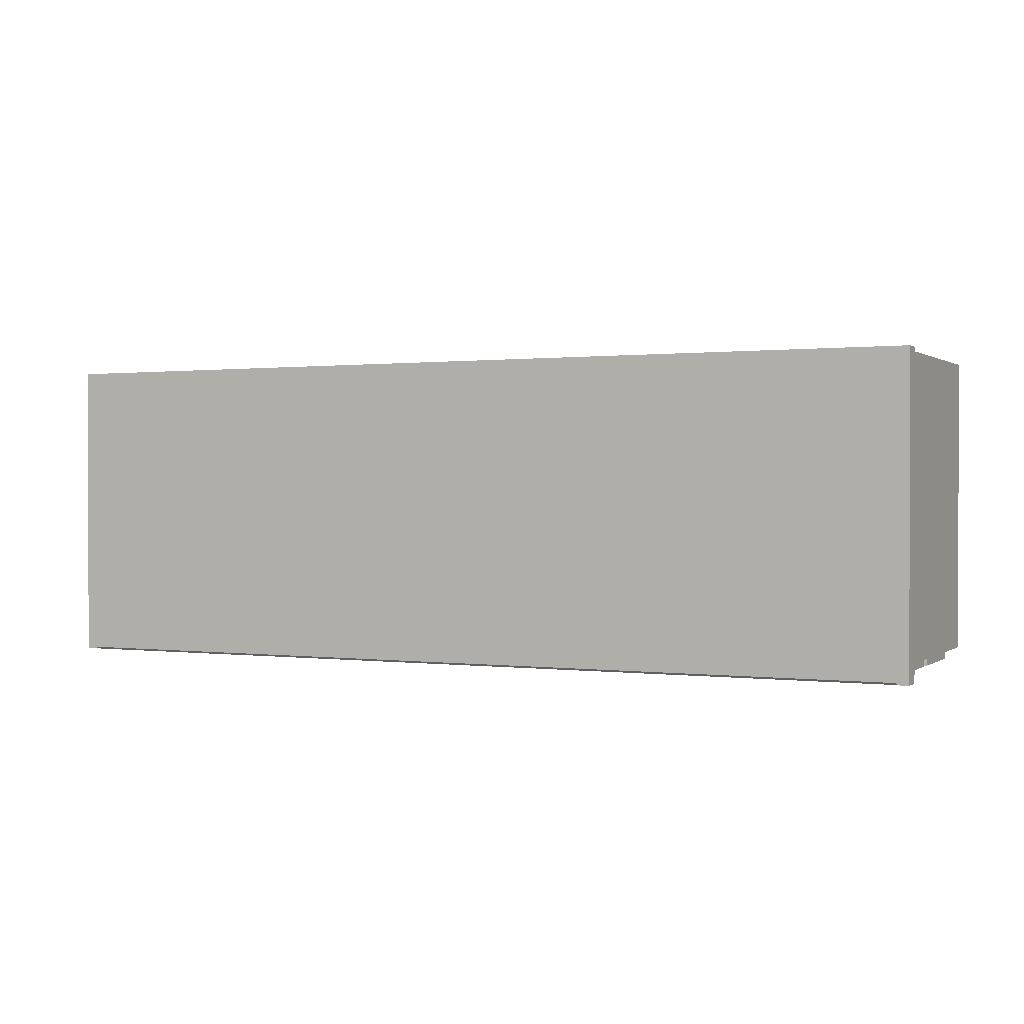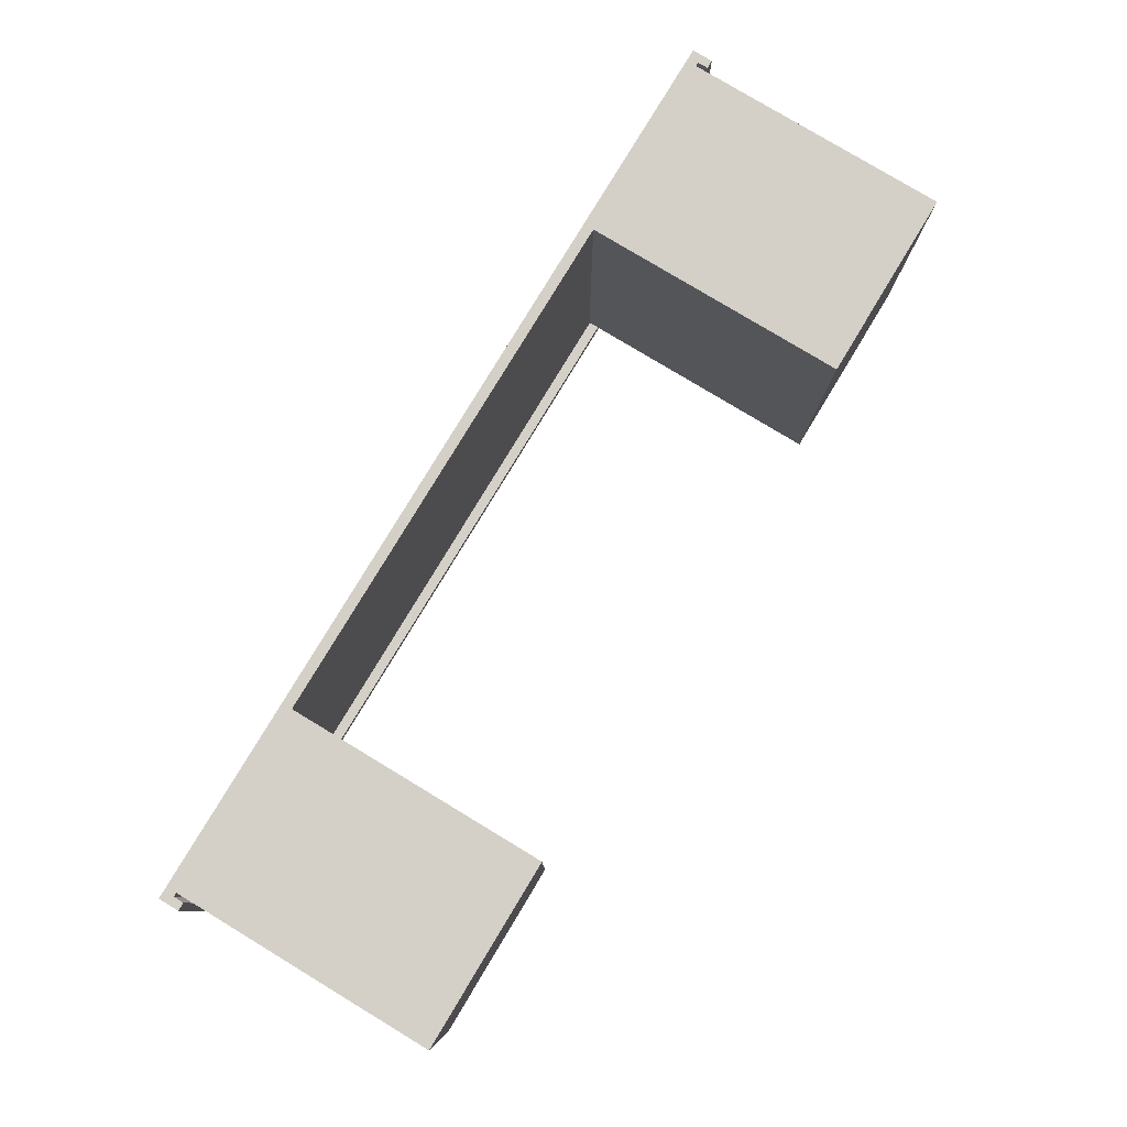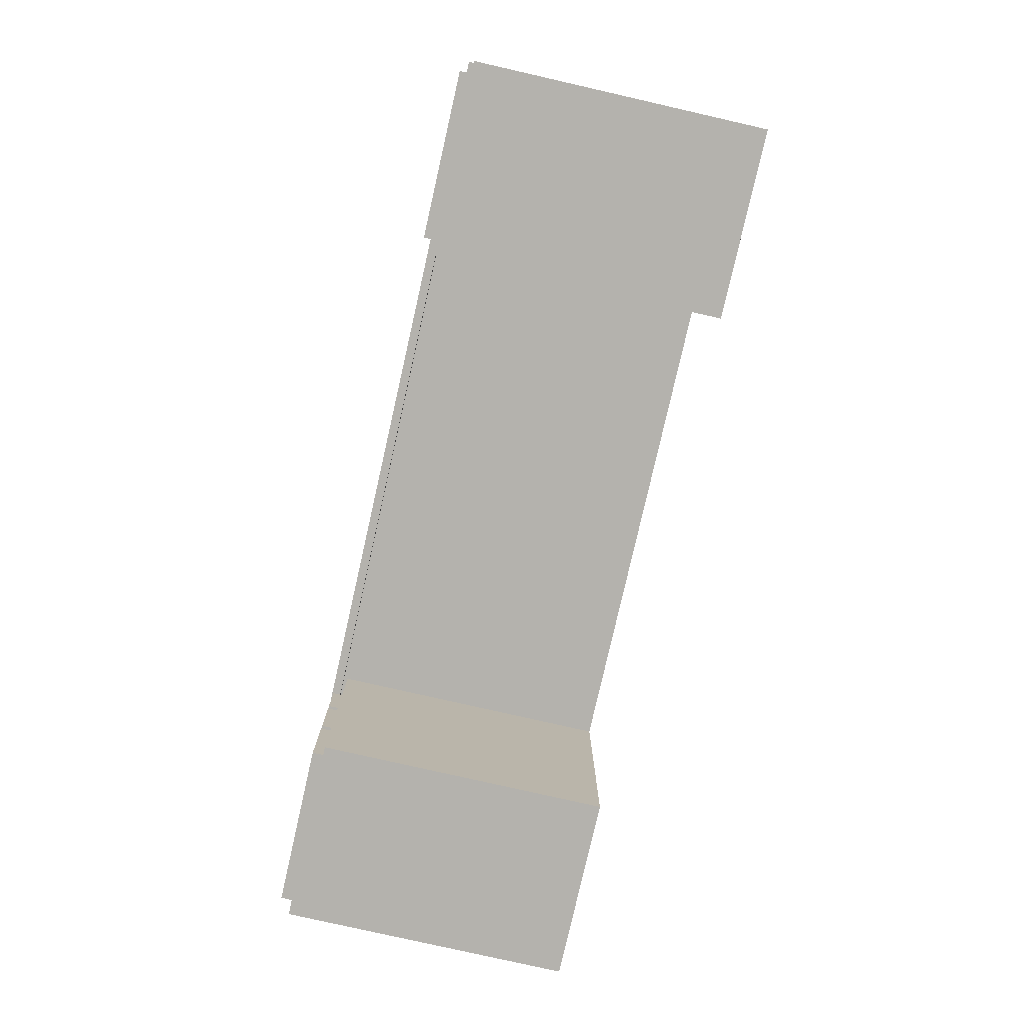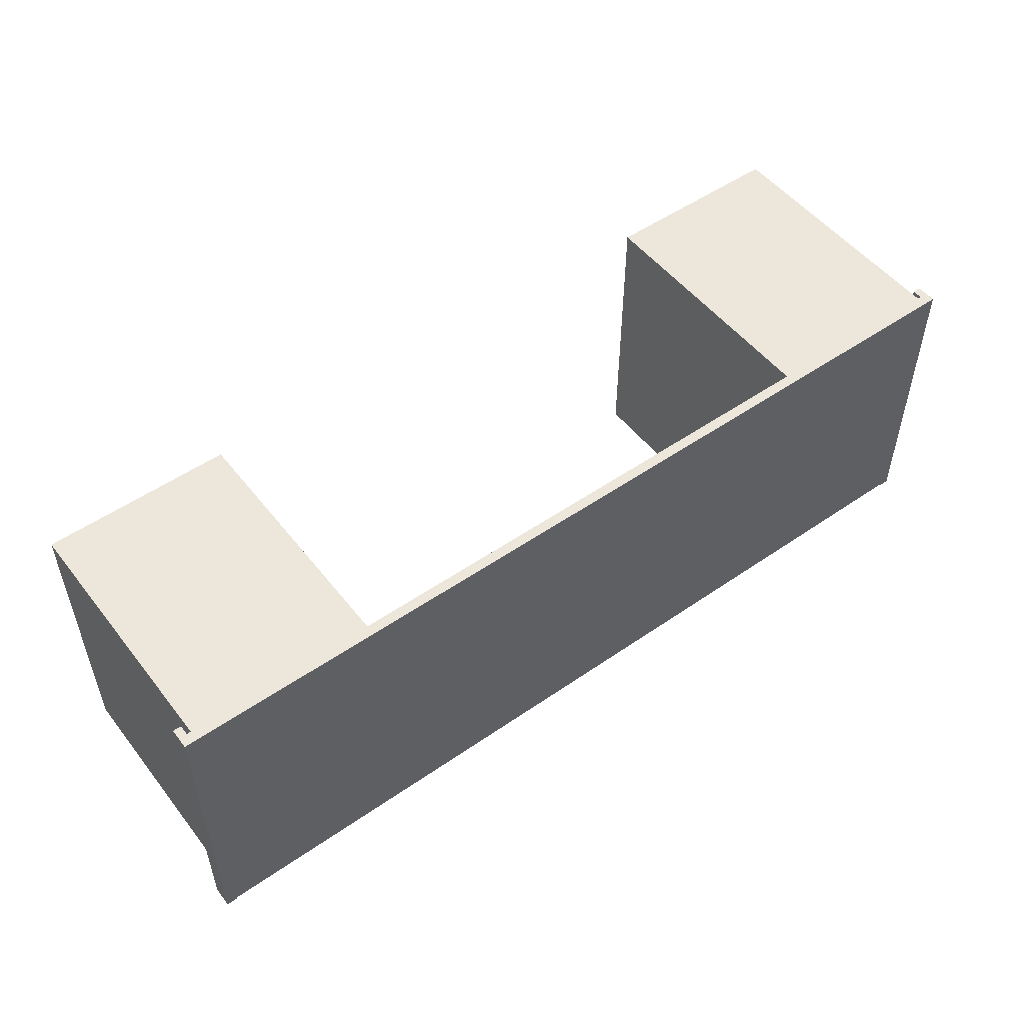
<metadata>
{"format":"obj","ext":"obj","renderer":"f3d","projection":"perspective","resolution":1024,"background":"white","views":[{"elev":0.6,"azim":-154.5,"up":"+Z"},{"elev":79.9,"azim":-58.9,"up":"+Z"},{"elev":-79.5,"azim":-102.8,"up":"+Y"},{"elev":51.6,"azim":143.1,"up":"+Z"}]}
</metadata>
<code>
o Desk_Cube
v 3.453 1 -1
v 3.453 -1 -1
v 3.453 1 1.254
v 3.453 -1 1.254
v 2.005 1 -1
v 2.005 -1 -1
v 2.005 1 1.254
v 2.005 -1 1.254
v 3.453 1.08 1.254
v 2.005 1.08 1.254
v 3.453 1.08 -1
v 2.005 1.08 -1
v 0 1 1.254
v 0 1 -1
v 0 1.08 1.254
v 0 1.08 -1
v 3.483 1 -1
v 3.483 1 1.254
v 3.483 1.08 -1
v 3.483 1.08 1.254
v 2.005 1 -1.032
v 3.453 1 -1.032
v 2.005 1.08 -1.032
v 3.453 1.08 -1.032
v 0 1.08 -1.032
v 0 1 -1.032
v 3.483 1 -1.032
v 3.483 1.08 -1.032
v 2.005 1 -1.104
v 3.453 1 -1.104
v 0 1 -1.104
v 3.483 1 -1.104
v 3.483 1.08 -1.104
v 3.546 1 -1
v 3.546 1 1.254
v 3.546 1.08 -1
v 3.546 1.08 1.254
v 3.546 1 -1.104
v 3.546 1 -1.032
v 3.546 1.08 -1.032
v 3.546 1.08 -1.104
v 3.483 0.9229 -1
v 3.483 0.9229 1.254
v 2.005 0.9229 -1.032
v 3.453 0.9229 -1.032
v 3.483 0.9229 -1.104
v 3.483 0.9229 -1.032
v 3.453 0.9229 -1.104
v 0 0.9229 -1.032
v 2.005 0.9229 -1.104
v 0 0.9229 -1.104
v 3.546 0.9229 -1
v 3.546 0.9229 1.254
v 3.546 0.9229 -1.104
v 3.546 0.9229 -1.032
v 3.453 0.7756 -1
v 2.005 0.7756 1.254
v 3.453 0.7756 1.254
v 2.005 0.7756 -1
v 3.453 0.341 -1
v 3.453 0.341 1.254
v 2.005 0.341 -1
v 2.005 0.341 1.254
v 3.453 -0.2369 -1
v 3.453 -0.2369 1.254
v 2.005 -0.2369 -1
v 2.005 -0.2369 1.254
v 3.363 -0.9221 -1
v 3.363 -0.2749 -1
v 2.098 -0.2749 -1
v 2.098 -0.9221 -1
v 3.362 -0.1989 -1
v 3.362 0.3052 -1
v 2.098 0.3052 -1
v 2.098 -0.1989 -1
v 2.098 0.7756 -1
v 2.098 0.3768 -1
v 3.363 0.7756 -1
v 3.363 0.3768 -1
v 2.005 1.065 -1.104
v 2.005 1.08 -1.089
v 3.453 1.065 -1.104
v 3.453 1.08 -1.089
v 3.468 1.08 -1.104
v 0 1.08 -1.089
v 0 1.065 -1.104
v 2.098 -0.9221 -1.021
v 3.363 -0.9221 -1.021
v 2.098 -0.2749 -1.021
v 3.363 -0.2749 -1.021
v 2.098 -0.1989 -1.021
v 3.362 -0.1989 -1.021
v 2.098 0.3052 -1.021
v 3.362 0.3052 -1.021
v 2.098 0.7756 -1.021
v 2.098 0.3768 -1.021
v 3.363 0.7756 -1.021
v 3.363 0.3768 -1.021
v 2.098 -0.9221 -1.035
v 3.363 -0.9221 -1.035
v 2.098 -0.2749 -1.035
v 3.363 -0.2749 -1.035
v 2.098 -0.1989 -1.035
v 3.362 -0.1989 -1.035
v 2.098 0.3052 -1.035
v 3.362 0.3052 -1.035
v 2.098 0.7756 -1.035
v 2.098 0.3768 -1.035
v 3.363 0.7756 -1.035
v 3.363 0.3768 -1.035
v 2.098 -0.9221 -1.09
v 3.363 -0.9221 -1.09
v 2.098 -0.2749 -1.09
v 3.363 -0.2749 -1.09
v 2.098 -0.1989 -1.09
v 3.362 -0.1989 -1.09
v 2.098 0.3052 -1.09
v 3.362 0.3052 -1.09
v 2.098 0.7756 -1.09
v 2.098 0.3768 -1.09
v 3.363 0.7756 -1.09
v 3.363 0.3768 -1.09
v -3.453 1 -1
v -3.453 -1 -1
v -3.453 1 1.254
v -3.453 -1 1.254
v -2.005 1 -1
v -2.005 -1 -1
v -2.005 1 1.254
v -2.005 -1 1.254
v -3.453 1.08 1.254
v -2.005 1.08 1.254
v -3.453 1.08 -1
v -2.005 1.08 -1
v -3.483 1 -1
v -3.483 1 1.254
v -3.483 1.08 -1
v -3.483 1.08 1.254
v -2.005 1 -1.032
v -3.453 1 -1.032
v -2.005 1.08 -1.032
v -3.453 1.08 -1.032
v -3.483 1 -1.032
v -3.483 1.08 -1.032
v -2.005 1 -1.104
v -3.453 1 -1.104
v -3.483 1 -1.104
v -3.483 1.08 -1.104
v -3.546 1 -1
v -3.546 1 1.254
v -3.546 1.08 -1
v -3.546 1.08 1.254
v -3.546 1 -1.104
v -3.546 1 -1.032
v -3.546 1.08 -1.032
v -3.546 1.08 -1.104
v -3.483 0.9229 -1
v -3.483 0.9229 1.254
v -2.005 0.9229 -1.032
v -3.453 0.9229 -1.032
v -3.483 0.9229 -1.104
v -3.483 0.9229 -1.032
v -3.453 0.9229 -1.104
v -2.005 0.9229 -1.104
v -3.546 0.9229 -1
v -3.546 0.9229 1.254
v -3.546 0.9229 -1.104
v -3.546 0.9229 -1.032
v -3.453 0.7756 -1
v -2.005 0.7756 1.254
v -3.453 0.7756 1.254
v -2.005 0.7756 -1
v -3.453 0.341 -1
v -3.453 0.341 1.254
v -2.005 0.341 -1
v -2.005 0.341 1.254
v -3.453 -0.2369 -1
v -3.453 -0.2369 1.254
v -2.005 -0.2369 -1
v -2.005 -0.2369 1.254
v -3.363 -0.9221 -1
v -3.363 -0.2749 -1
v -2.098 -0.2749 -1
v -2.098 -0.9221 -1
v -3.362 -0.1989 -1
v -3.362 0.3052 -1
v -2.098 0.3052 -1
v -2.098 -0.1989 -1
v -2.098 0.7756 -1
v -2.098 0.3768 -1
v -3.363 0.7756 -1
v -3.363 0.3768 -1
v -2.005 1.065 -1.104
v -2.005 1.08 -1.089
v -3.453 1.065 -1.104
v -3.453 1.08 -1.089
v -3.468 1.08 -1.104
v -2.098 -0.9221 -1.021
v -3.363 -0.9221 -1.021
v -2.098 -0.2749 -1.021
v -3.363 -0.2749 -1.021
v -2.098 -0.1989 -1.021
v -3.362 -0.1989 -1.021
v -2.098 0.3052 -1.021
v -3.362 0.3052 -1.021
v -2.098 0.7756 -1.021
v -2.098 0.3768 -1.021
v -3.363 0.7756 -1.021
v -3.363 0.3768 -1.021
v -2.098 -0.9221 -1.035
v -3.363 -0.9221 -1.035
v -2.098 -0.2749 -1.035
v -3.363 -0.2749 -1.035
v -2.098 -0.1989 -1.035
v -3.362 -0.1989 -1.035
v -2.098 0.3052 -1.035
v -3.362 0.3052 -1.035
v -2.098 0.7756 -1.035
v -2.098 0.3768 -1.035
v -3.363 0.7756 -1.035
v -3.363 0.3768 -1.035
v -2.098 -0.9221 -1.09
v -3.363 -0.9221 -1.09
v -2.098 -0.2749 -1.09
v -3.363 -0.2749 -1.09
v -2.098 -0.1989 -1.09
v -3.362 -0.1989 -1.09
v -2.098 0.3052 -1.09
v -3.362 0.3052 -1.09
v -2.098 0.7756 -1.09
v -2.098 0.3768 -1.09
v -3.363 0.7756 -1.09
v -3.363 0.3768 -1.09
f 10 13 7
f 3 57 58
f 2 8 6
f 1 58 56
f 12 9 11
f 1 18 3
f 11 23 12
f 3 10 7
f 12 15 10
f 12 25 16
f 13 5 7
f 7 59 57
f 19 40 28
f 3 20 9
f 9 19 11
f 5 22 1
f 82 33 32
f 39 54 38
f 1 27 17
f 16 26 14
f 18 37 20
f 19 24 11
f 14 21 5
f 29 86 80
f 23 85 25
f 33 84 83
f 29 51 31
f 86 26 85
f 28 41 33
f 31 49 26
f 29 82 30
f 34 37 35
f 34 40 36
f 39 41 40
f 20 36 19
f 27 42 17
f 18 53 35
f 26 44 21
f 33 38 32
f 45 46 47
f 44 48 45
f 49 50 44
f 47 52 42
f 46 55 47
f 42 53 43
f 17 43 18
f 21 45 22
f 22 47 27
f 34 55 39
f 30 50 29
f 32 48 30
f 35 52 34
f 38 46 32
f 57 62 63
f 59 77 62
f 56 61 60
f 58 63 61
f 70 66 75
f 72 64 69
f 67 62 66
f 62 75 66
f 60 65 64
f 61 67 65
f 77 74 62
f 79 60 73
f 67 6 8
f 66 71 6
f 64 4 2
f 65 8 4
f 68 64 2
f 68 90 69
f 72 60 64
f 75 92 72
f 77 98 79
f 79 56 60
f 59 5 76
f 56 78 1
f 1 76 5
f 70 72 69
f 73 77 79
f 2 71 68
f 82 83 84
f 83 80 81
f 86 81 80
f 24 81 23
f 98 109 97
f 91 104 92
f 93 103 91
f 79 97 78
f 73 93 74
f 76 96 77
f 74 91 75
f 71 88 68
f 72 94 73
f 78 95 76
f 70 87 71
f 69 89 70
f 103 116 104
f 105 115 103
f 99 112 100
f 90 101 89
f 95 108 96
f 94 105 93
f 88 102 90
f 97 107 95
f 92 106 94
f 89 99 87
f 96 110 98
f 87 100 88
f 113 112 111
f 117 116 115
f 119 122 120
f 110 121 109
f 102 113 101
f 107 120 108
f 106 117 105
f 100 114 102
f 109 119 107
f 104 118 106
f 101 111 99
f 108 122 110
f 13 132 129
f 170 125 171
f 130 124 128
f 171 123 169
f 131 134 133
f 136 123 125
f 141 133 134
f 132 125 129
f 15 134 132
f 25 134 16
f 127 13 129
f 172 129 170
f 155 137 144
f 138 125 131
f 137 131 133
f 140 127 123
f 148 197 195
f 167 154 153
f 143 123 135
f 152 136 138
f 142 137 133
f 139 14 127
f 86 145 193
f 85 141 25
f 196 148 144
f 51 145 31
f 156 144 148
f 195 145 146
f 152 149 150
f 155 149 151
f 156 154 155
f 151 138 137
f 157 143 135
f 166 136 150
f 159 26 139
f 153 148 147
f 161 160 162
f 163 159 160
f 164 49 159
f 165 162 157
f 168 161 162
f 166 157 158
f 158 135 136
f 160 139 140
f 162 140 143
f 168 149 154
f 164 146 145
f 163 147 146
f 165 150 149
f 161 153 147
f 175 170 176
f 190 172 175
f 174 169 173
f 176 171 174
f 183 188 179
f 185 182 177
f 180 175 176
f 188 175 179
f 178 173 177
f 180 174 178
f 190 175 187
f 192 186 173
f 128 180 130
f 184 179 128
f 126 177 124
f 130 178 126
f 181 177 182
f 201 181 182
f 185 173 186
f 203 188 185
f 209 190 192
f 192 169 191
f 172 189 127
f 169 123 191
f 123 189 191
f 185 183 182
f 186 190 187
f 124 184 128
f 195 197 196
f 193 196 194
f 194 86 193
f 194 142 141
f 220 209 208
f 215 202 203
f 214 204 202
f 208 192 191
f 204 186 187
f 207 189 190
f 202 187 188
f 199 184 181
f 205 185 186
f 206 191 189
f 198 183 184
f 200 182 183
f 227 214 215
f 226 216 214
f 223 210 211
f 212 201 200
f 219 206 207
f 216 205 204
f 213 199 201
f 218 208 206
f 217 203 205
f 210 200 198
f 221 207 209
f 211 198 199
f 223 224 222
f 227 228 226
f 233 230 231
f 232 221 220
f 224 213 212
f 231 218 219
f 228 217 216
f 225 211 213
f 230 220 218
f 229 215 217
f 222 212 210
f 233 219 221
f 10 15 13
f 3 7 57
f 2 4 8
f 1 3 58
f 12 10 9
f 1 17 18
f 11 24 23
f 3 9 10
f 12 16 15
f 12 23 25
f 13 14 5
f 7 5 59
f 19 36 40
f 3 18 20
f 9 20 19
f 5 21 22
f 32 30 82
f 82 84 33
f 39 55 54
f 1 22 27
f 16 25 26
f 18 35 37
f 19 28 24
f 14 26 21
f 29 31 86
f 23 81 85
f 83 24 28
f 28 33 83
f 29 50 51
f 31 26 86
f 26 25 85
f 28 40 41
f 31 51 49
f 29 80 82
f 34 36 37
f 34 39 40
f 39 38 41
f 20 37 36
f 27 47 42
f 18 43 53
f 26 49 44
f 33 41 38
f 45 48 46
f 44 50 48
f 49 51 50
f 47 55 52
f 46 54 55
f 42 52 53
f 17 42 43
f 21 44 45
f 22 45 47
f 34 52 55
f 30 48 50
f 32 46 48
f 35 53 52
f 38 54 46
f 57 59 62
f 59 76 77
f 56 58 61
f 58 57 63
f 67 63 62
f 62 74 75
f 60 61 65
f 61 63 67
f 67 66 6
f 66 70 71
f 64 65 4
f 65 67 8
f 68 69 64
f 68 88 90
f 72 73 60
f 75 91 92
f 77 96 98
f 79 78 56
f 1 78 76
f 70 75 72
f 73 74 77
f 2 6 71
f 83 82 80
f 86 85 81
f 24 83 81
f 98 110 109
f 91 103 104
f 93 105 103
f 79 98 97
f 73 94 93
f 76 95 96
f 74 93 91
f 71 87 88
f 72 92 94
f 78 97 95
f 70 89 87
f 69 90 89
f 103 115 116
f 105 117 115
f 99 111 112
f 90 102 101
f 95 107 108
f 94 106 105
f 88 100 102
f 97 109 107
f 92 104 106
f 89 101 99
f 96 108 110
f 87 99 100
f 113 114 112
f 117 118 116
f 119 121 122
f 110 122 121
f 102 114 113
f 107 119 120
f 106 118 117
f 100 112 114
f 109 121 119
f 104 116 118
f 101 113 111
f 108 120 122
f 13 15 132
f 170 129 125
f 130 126 124
f 171 125 123
f 131 132 134
f 136 135 123
f 141 142 133
f 132 131 125
f 15 16 134
f 25 141 134
f 127 14 13
f 172 127 129
f 155 151 137
f 138 136 125
f 137 138 131
f 140 139 127
f 195 146 147
f 147 148 195
f 167 168 154
f 143 140 123
f 152 150 136
f 142 144 137
f 139 26 14
f 86 31 145
f 85 194 141
f 144 142 196
f 196 197 148
f 51 164 145
f 156 155 144
f 195 193 145
f 152 151 149
f 155 154 149
f 156 153 154
f 151 152 138
f 157 162 143
f 166 158 136
f 159 49 26
f 153 156 148
f 161 163 160
f 163 164 159
f 164 51 49
f 165 168 162
f 168 167 161
f 166 165 157
f 158 157 135
f 160 159 139
f 162 160 140
f 168 165 149
f 164 163 146
f 163 161 147
f 165 166 150
f 161 167 153
f 175 172 170
f 190 189 172
f 174 171 169
f 176 170 171
f 180 179 175
f 188 187 175
f 178 174 173
f 180 176 174
f 128 179 180
f 184 183 179
f 126 178 177
f 130 180 178
f 181 124 177
f 201 199 181
f 185 177 173
f 203 202 188
f 209 207 190
f 192 173 169
f 123 127 189
f 185 188 183
f 186 192 190
f 124 181 184
f 193 195 196
f 194 85 86
f 194 196 142
f 220 221 209
f 215 214 202
f 214 216 204
f 208 209 192
f 204 205 186
f 207 206 189
f 202 204 187
f 199 198 184
f 205 203 185
f 206 208 191
f 198 200 183
f 200 201 182
f 227 226 214
f 226 228 216
f 223 222 210
f 212 213 201
f 219 218 206
f 216 217 205
f 213 211 199
f 218 220 208
f 217 215 203
f 210 212 200
f 221 219 207
f 211 210 198
f 223 225 224
f 227 229 228
f 233 232 230
f 232 233 221
f 224 225 213
f 231 230 218
f 228 229 217
f 225 223 211
f 230 232 220
f 229 227 215
f 222 224 212
f 233 231 219
o Cube.001
v 2.098 -0.275 -1.057
v 2.098 -0.9229 -1.057
v 2.098 -0.275 1.057
v 2.098 -0.9229 1.057
v 3.363 -0.275 -1.057
v 3.363 -0.9229 -1.057
v 3.363 -0.275 1.057
v 3.363 -0.9229 1.057
v 2.098 0.3046 -1.057
v 2.098 -0.1983 -1.057
v 2.098 0.3046 1.057
v 2.098 -0.1983 1.057
v 3.363 0.3046 -1.057
v 3.363 -0.1983 -1.057
v 3.363 0.3046 1.057
v 3.363 -0.1983 1.057
v 2.098 0.7761 -1.057
v 2.098 0.3771 -1.057
v 2.098 0.7761 1.057
v 2.098 0.3771 1.057
v 3.363 0.7761 -1.057
v 3.363 0.3771 -1.057
v 3.363 0.7761 1.057
v 3.363 0.3771 1.057
v -2.098 -0.275 -1.057
v -2.098 -0.9229 -1.057
v -2.098 -0.275 1.057
v -2.098 -0.9229 1.057
v -3.363 -0.275 -1.057
v -3.363 -0.9229 -1.057
v -3.363 -0.275 1.057
v -3.363 -0.9229 1.057
v -2.098 0.3046 -1.057
v -2.098 -0.1983 -1.057
v -2.098 0.3046 1.057
v -2.098 -0.1983 1.057
v -3.363 0.3046 -1.057
v -3.363 -0.1983 -1.057
v -3.363 0.3046 1.057
v -3.363 -0.1983 1.057
v -2.098 0.7761 -1.057
v -2.098 0.3771 -1.057
v -2.098 0.7761 1.057
v -2.098 0.3771 1.057
v -3.363 0.7761 -1.057
v -3.363 0.3771 -1.057
v -3.363 0.7761 1.057
v -3.363 0.3771 1.057
f 238 236 234
f 236 241 237
f 240 239 241
f 235 241 239
f 234 237 235
f 238 235 239
f 246 244 242
f 244 249 245
f 248 247 249
f 243 249 247
f 242 245 243
f 246 243 247
f 254 252 250
f 252 257 253
f 256 255 257
f 251 257 255
f 250 253 251
f 254 251 255
f 260 262 258
f 265 260 261
f 263 264 265
f 265 259 263
f 261 258 259
f 259 262 263
f 268 270 266
f 273 268 269
f 271 272 273
f 273 267 271
f 269 266 267
f 267 270 271
f 276 278 274
f 281 276 277
f 279 280 281
f 281 275 279
f 277 274 275
f 275 278 279
f 238 240 236
f 236 240 241
f 240 238 239
f 235 237 241
f 234 236 237
f 238 234 235
f 246 248 244
f 244 248 249
f 248 246 247
f 243 245 249
f 242 244 245
f 246 242 243
f 254 256 252
f 252 256 257
f 256 254 255
f 251 253 257
f 250 252 253
f 254 250 251
f 260 264 262
f 265 264 260
f 263 262 264
f 265 261 259
f 261 260 258
f 259 258 262
f 268 272 270
f 273 272 268
f 271 270 272
f 273 269 267
f 269 268 266
f 267 266 270
f 276 280 278
f 281 280 276
f 279 278 280
f 281 277 275
f 277 276 274
f 275 274 278

</code>
